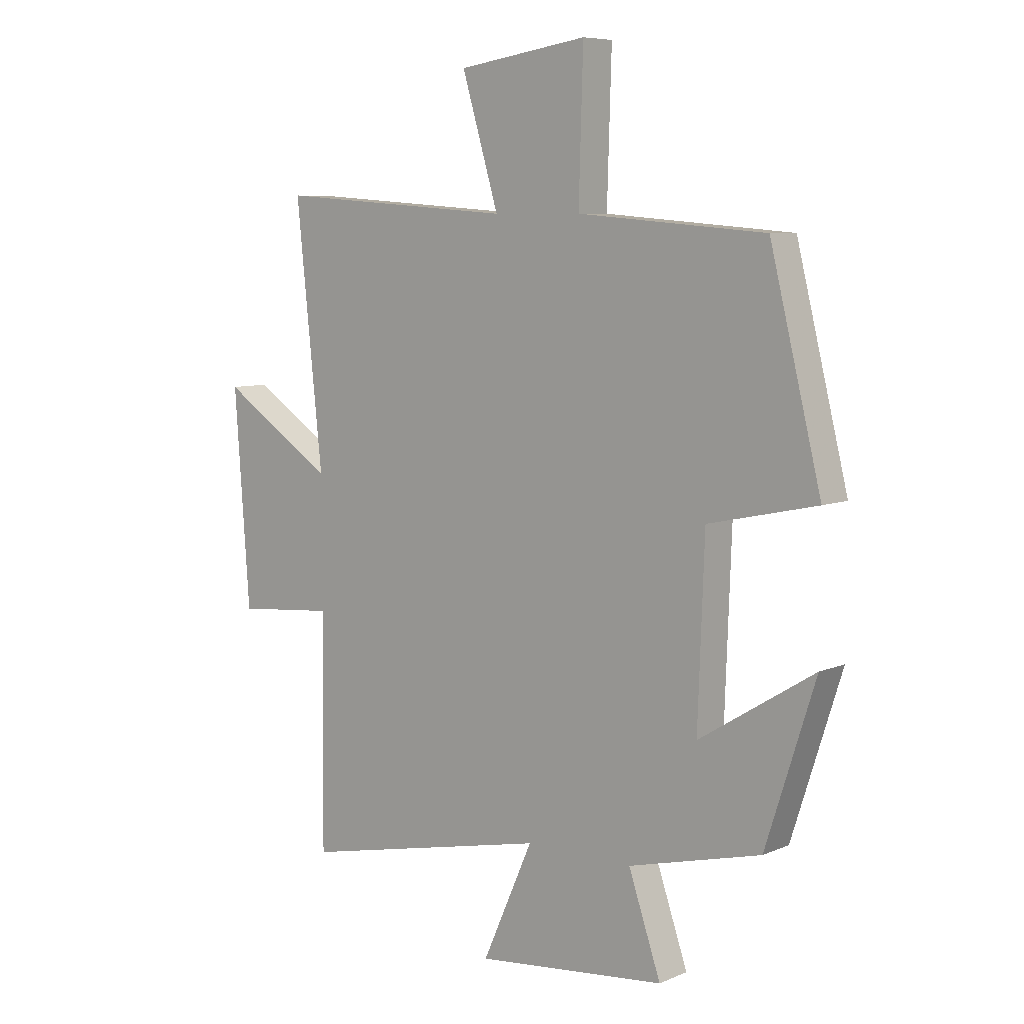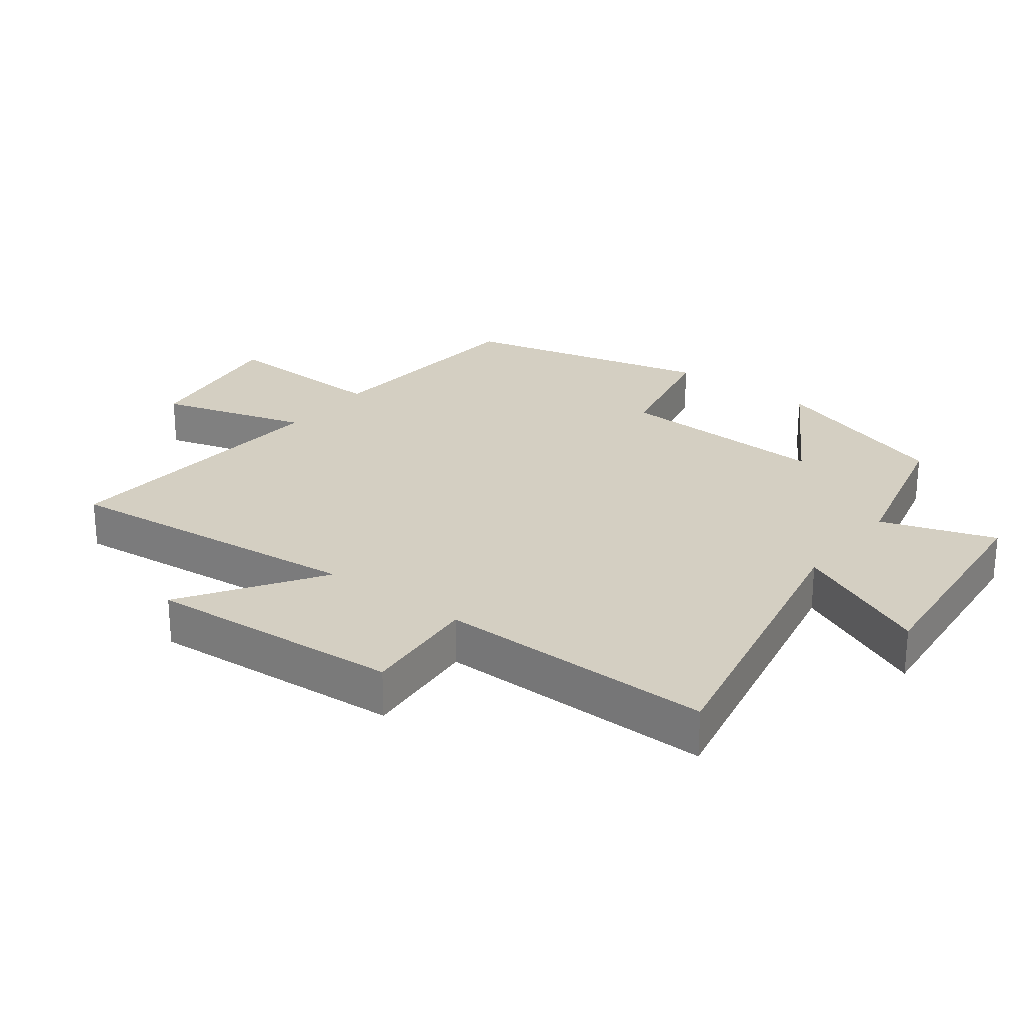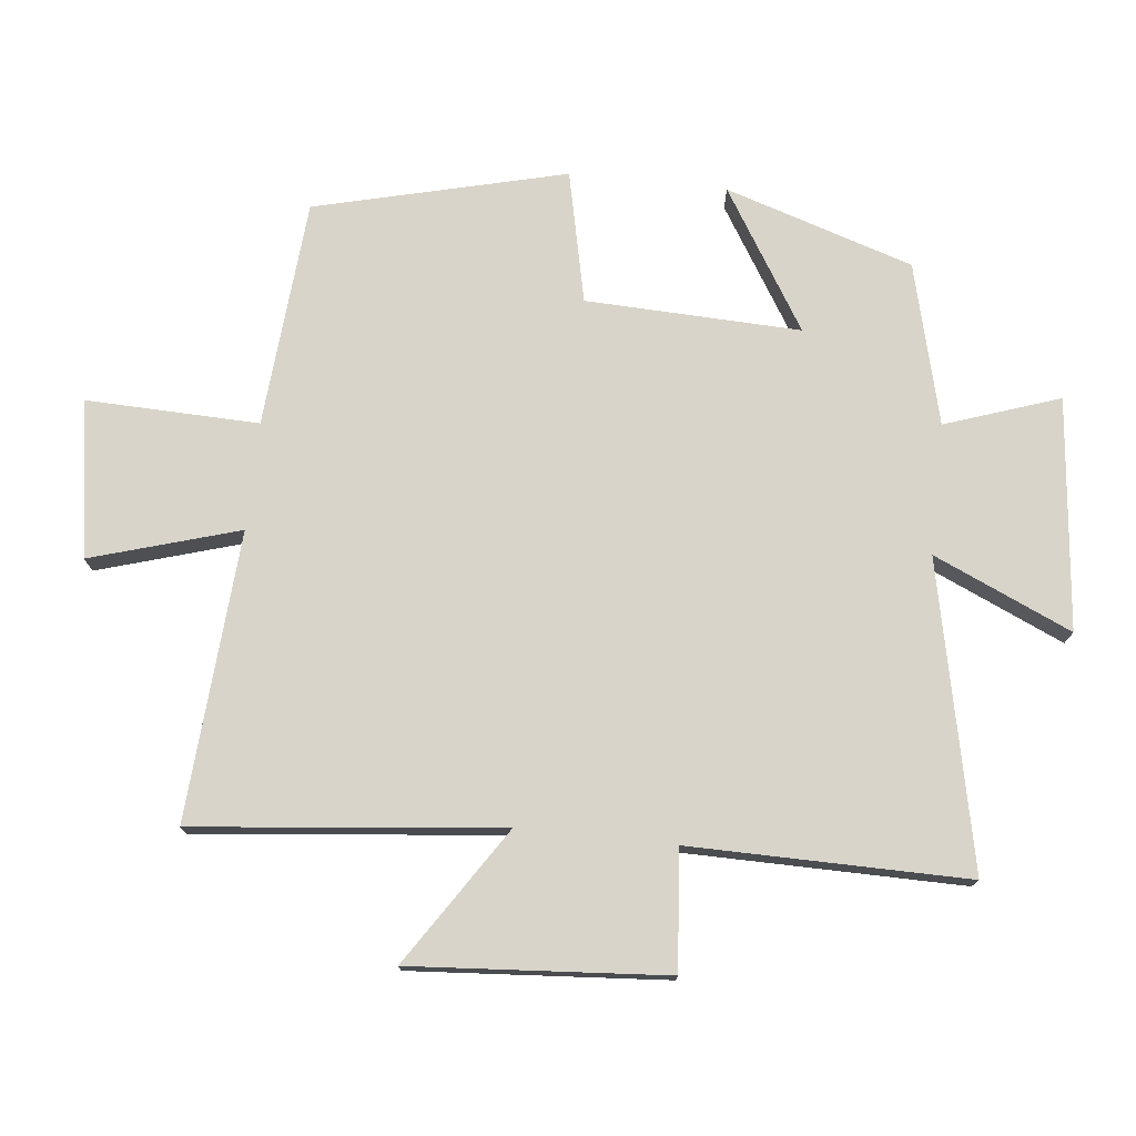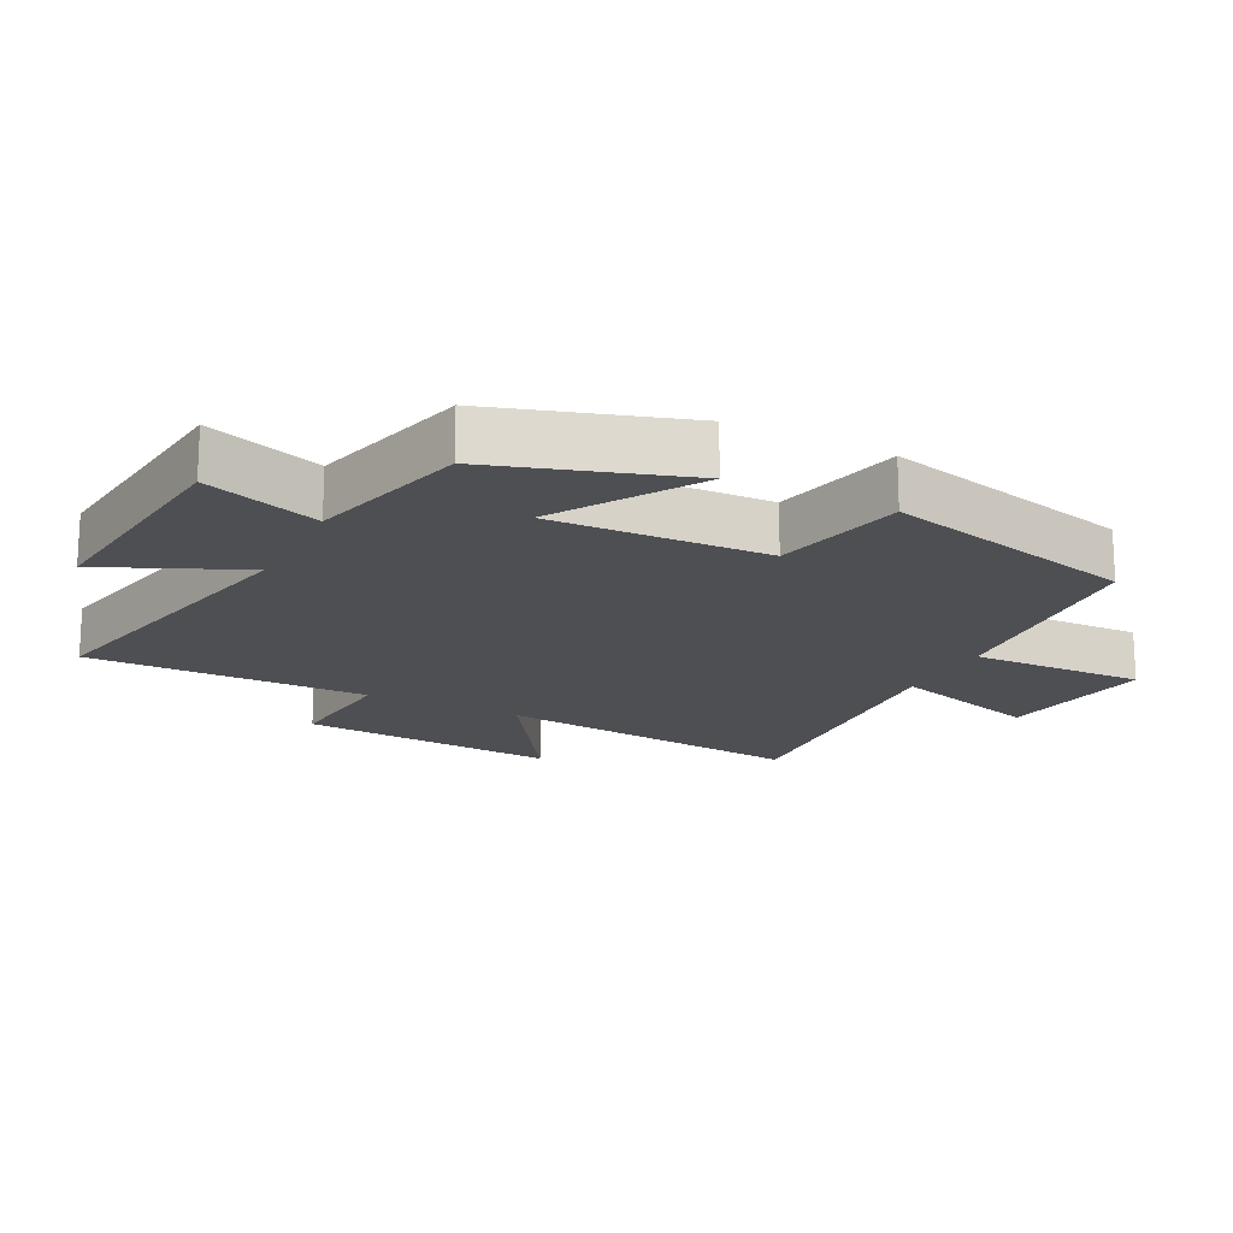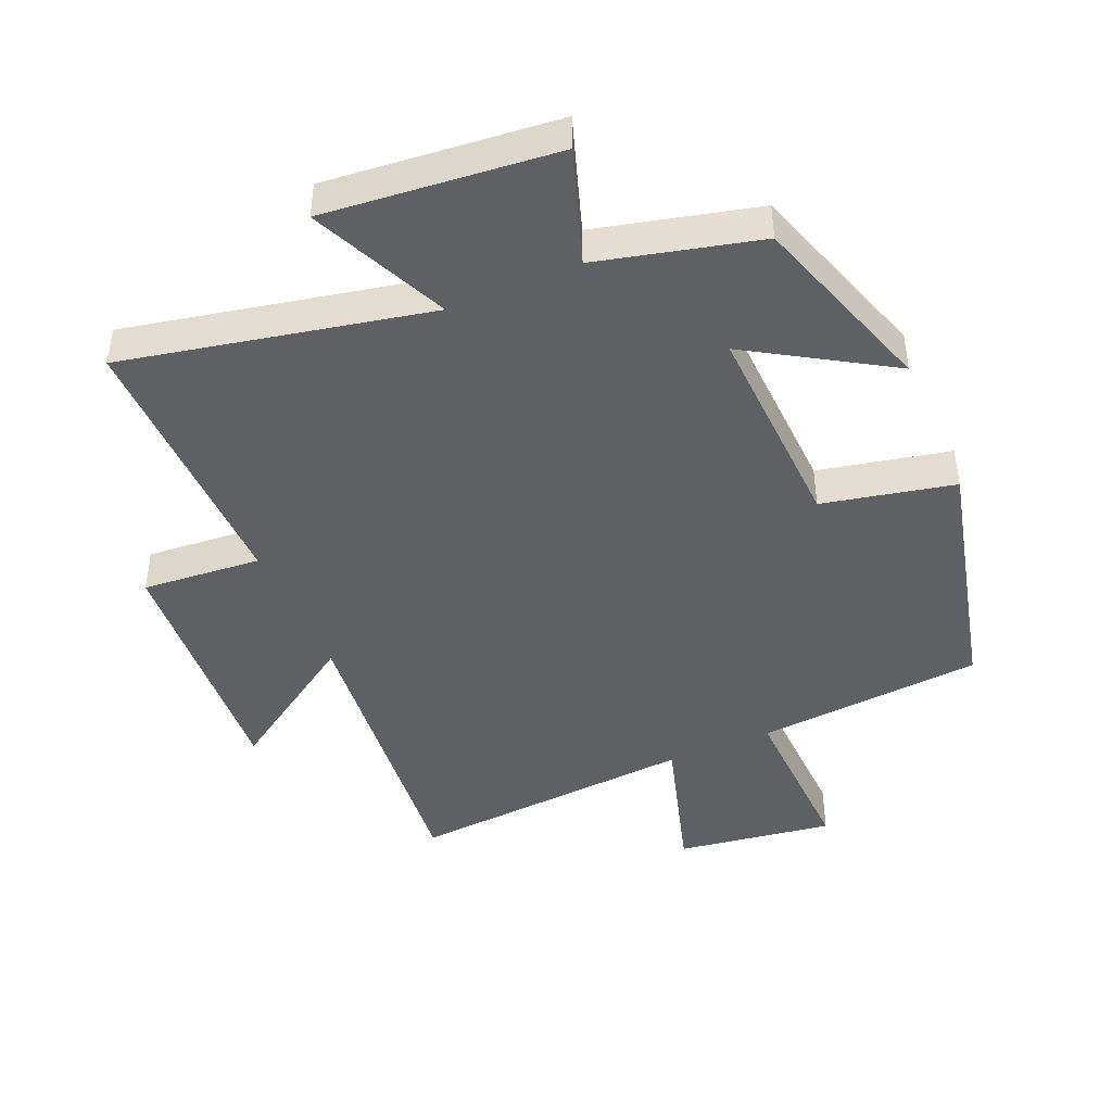
<metadata>
{"format":"obj","ext":"obj","renderer":"f3d","projection":"perspective","resolution":1024,"background":"white","views":[{"elev":7.3,"azim":-139.8,"up":"+Z"},{"elev":25.5,"azim":127.5,"up":"+Y"},{"elev":75.4,"azim":96.1,"up":"+Y"},{"elev":-17.8,"azim":-117.0,"up":"+Y"},{"elev":-44.3,"azim":-156.5,"up":"+Y"}]}
</metadata>
<code>
v 0.504 0.07 -0.599
v 0.038 0.07 -0.5
v 0.132 0.07 -0.711
v -0.222 0.07 -0.675
v -0.162 0.07 -0.5
v -0.408 0.07 -0.438
v -0.5 0.07 -0.151
v -0.287 0.07 -0.283
v -0.299 0.07 0.045
v -0.5 0.07 0.089
v -0.405 0.07 0.472
v -0.057 0.07 0.5
v -0.065 0.07 0.763
v 0.175 0.07 0.727
v 0.107 0.07 0.5
v 0.549 0.07 0.531
v 0.5 0.07 0.062
v 0.71 0.07 0.2
v 0.682 0.07 -0.19
v 0.5 0.07 -0.174
v 0.504 0 -0.599
v 0.038 0 -0.5
v 0.132 0 -0.711
v -0.222 0 -0.675
v -0.162 0 -0.5
v -0.408 0 -0.438
v -0.5 0 -0.151
v -0.287 0 -0.283
v -0.299 0 0.045
v -0.5 0 0.089
v -0.405 0 0.472
v -0.057 0 0.5
v -0.065 0 0.763
v 0.175 0 0.727
v 0.107 0 0.5
v 0.549 0 0.531
v 0.5 0 0.062
v 0.71 0 0.2
v 0.682 0 -0.19
v 0.5 0 -0.174
f 17 18 19 20
f 15 16 17
f 15 17 20
f 12 13 14 15
f 9 10 11 12
f 8 9 12 15
f 5 6 7 8
f 5 8 15 20
f 2 3 4 5
f 20 1 2
f 2 5 20
f 40 39 38 37
f 37 36 35
f 40 37 35
f 35 34 33 32
f 32 31 30 29
f 35 32 29 28
f 28 27 26 25
f 40 35 28 25
f 25 24 23 22
f 22 21 40
f 40 25 22
f 1 21 22 2
f 2 22 23 3
f 3 23 24 4
f 4 24 25 5
f 5 25 26 6
f 6 26 27 7
f 7 27 28 8
f 8 28 29 9
f 9 29 30 10
f 10 30 31 11
f 11 31 32 12
f 12 32 33 13
f 13 33 34 14
f 14 34 35 15
f 15 35 36 16
f 16 36 37 17
f 17 37 38 18
f 18 38 39 19
f 19 39 40 20
f 20 40 21 1

</code>
